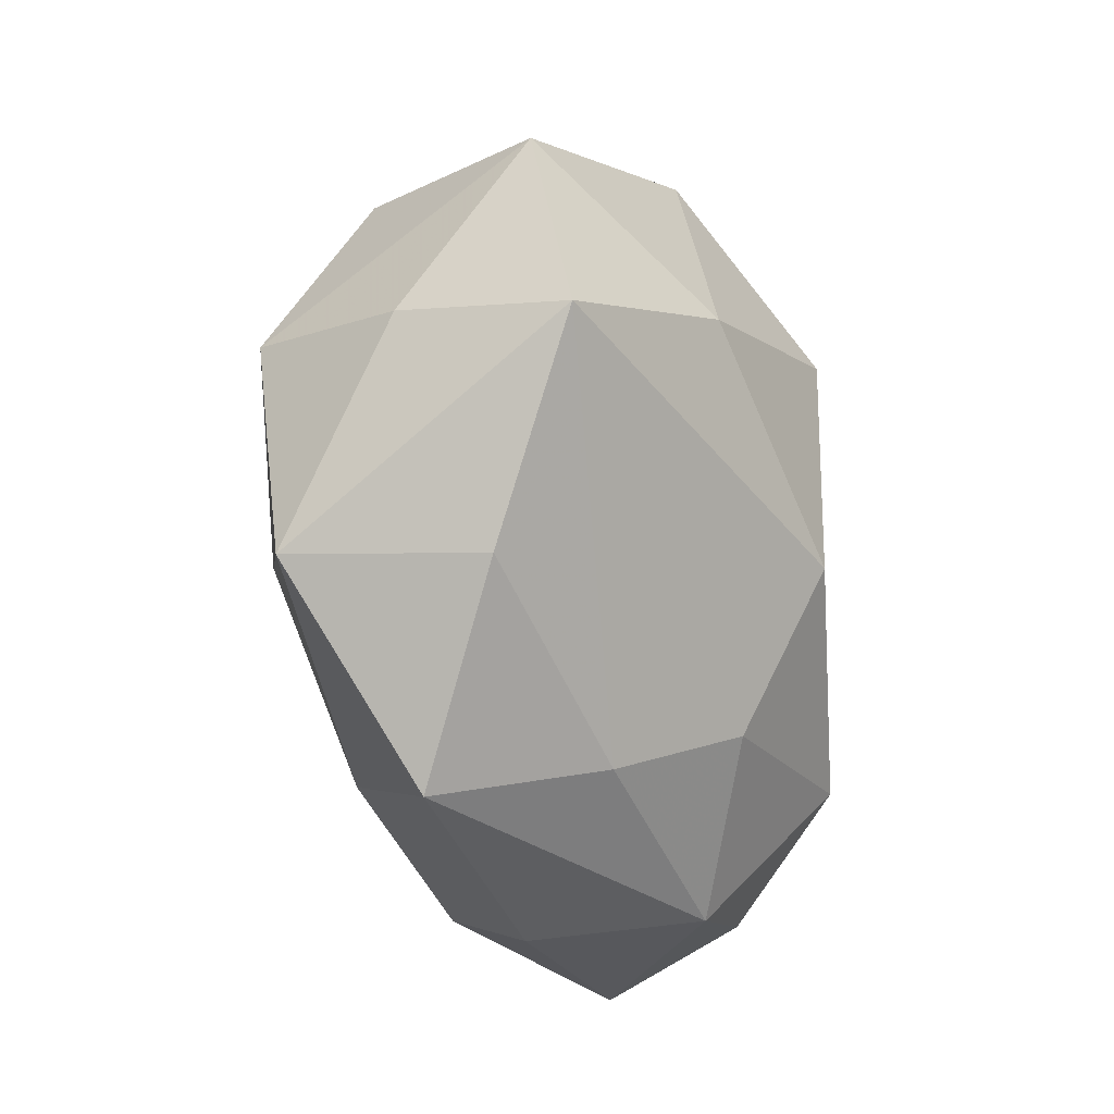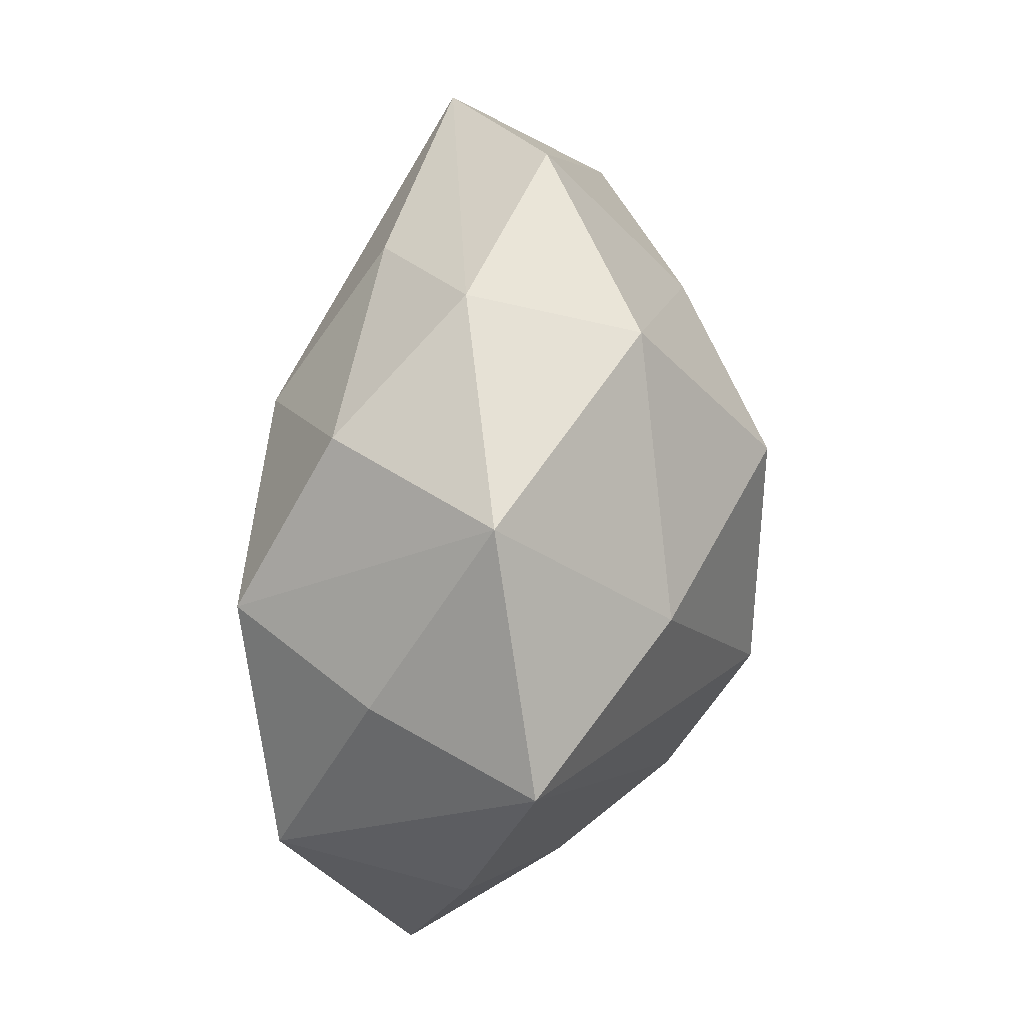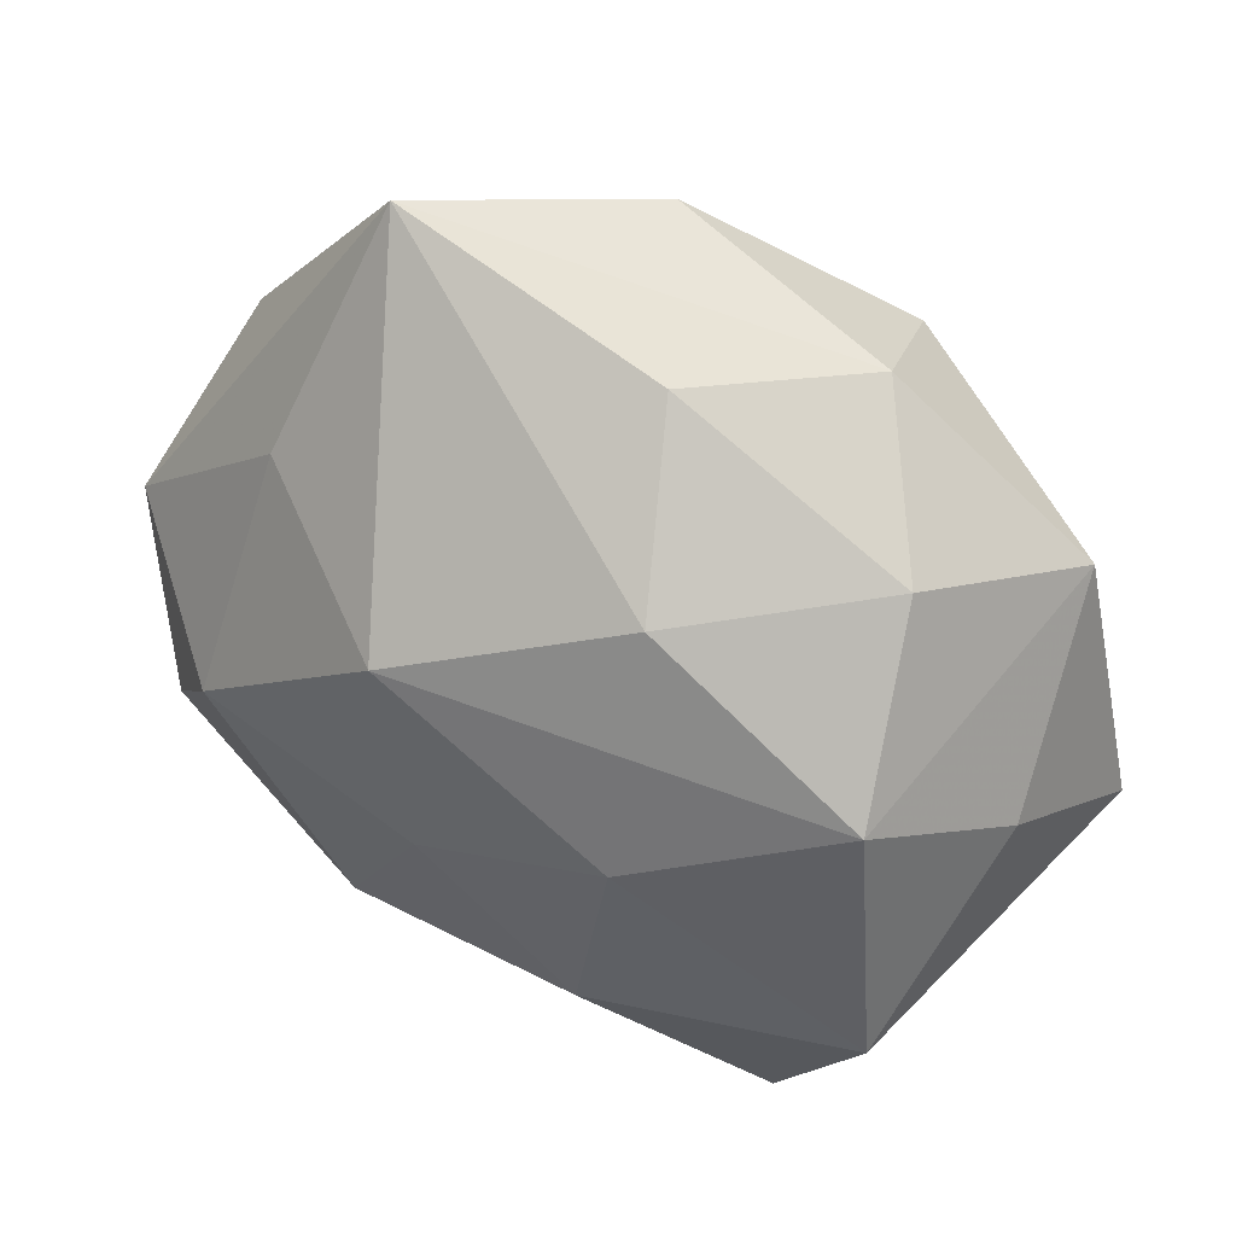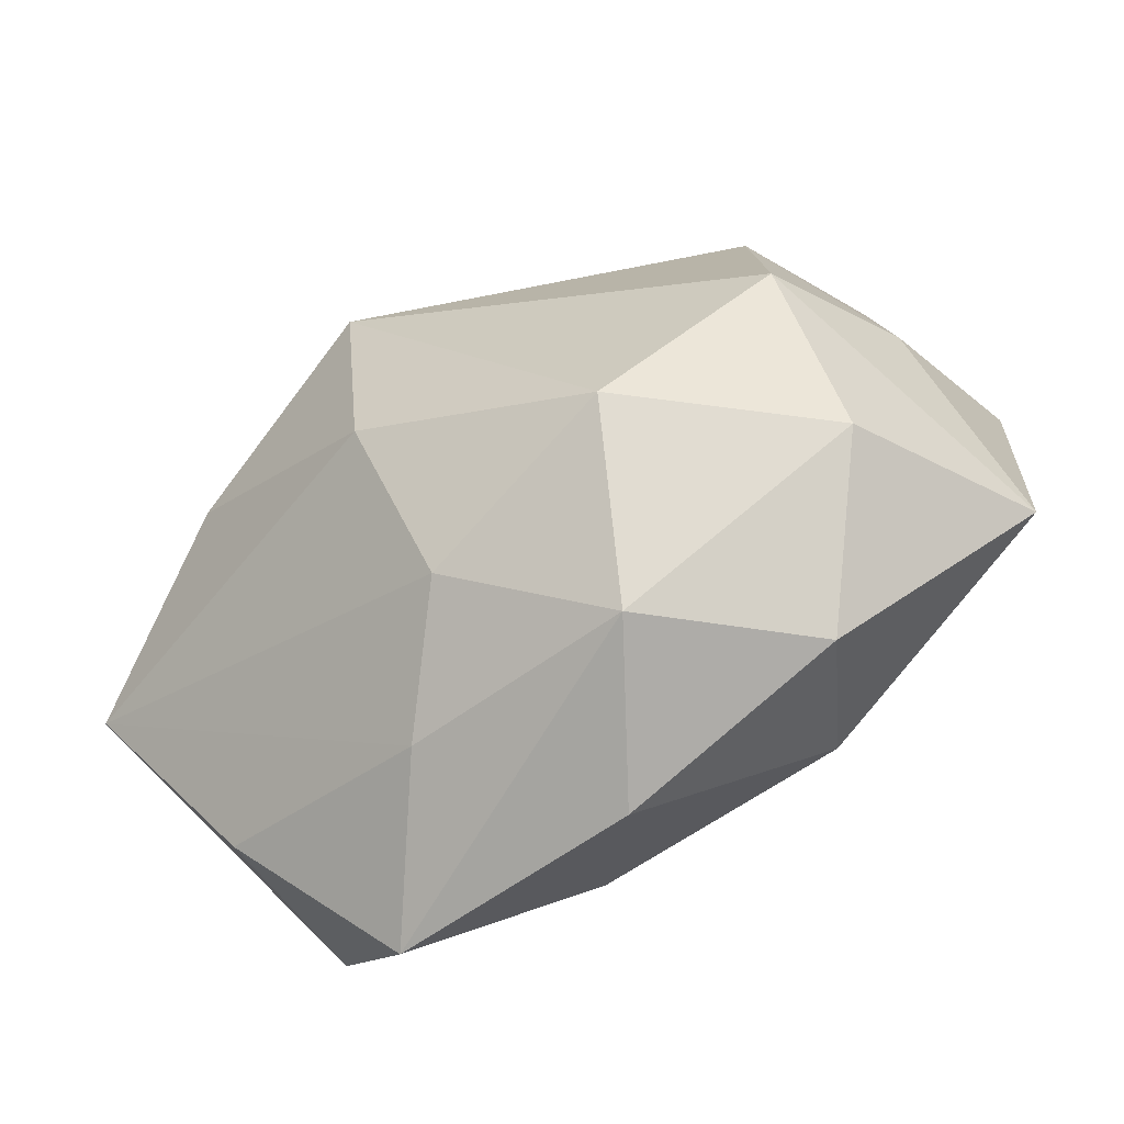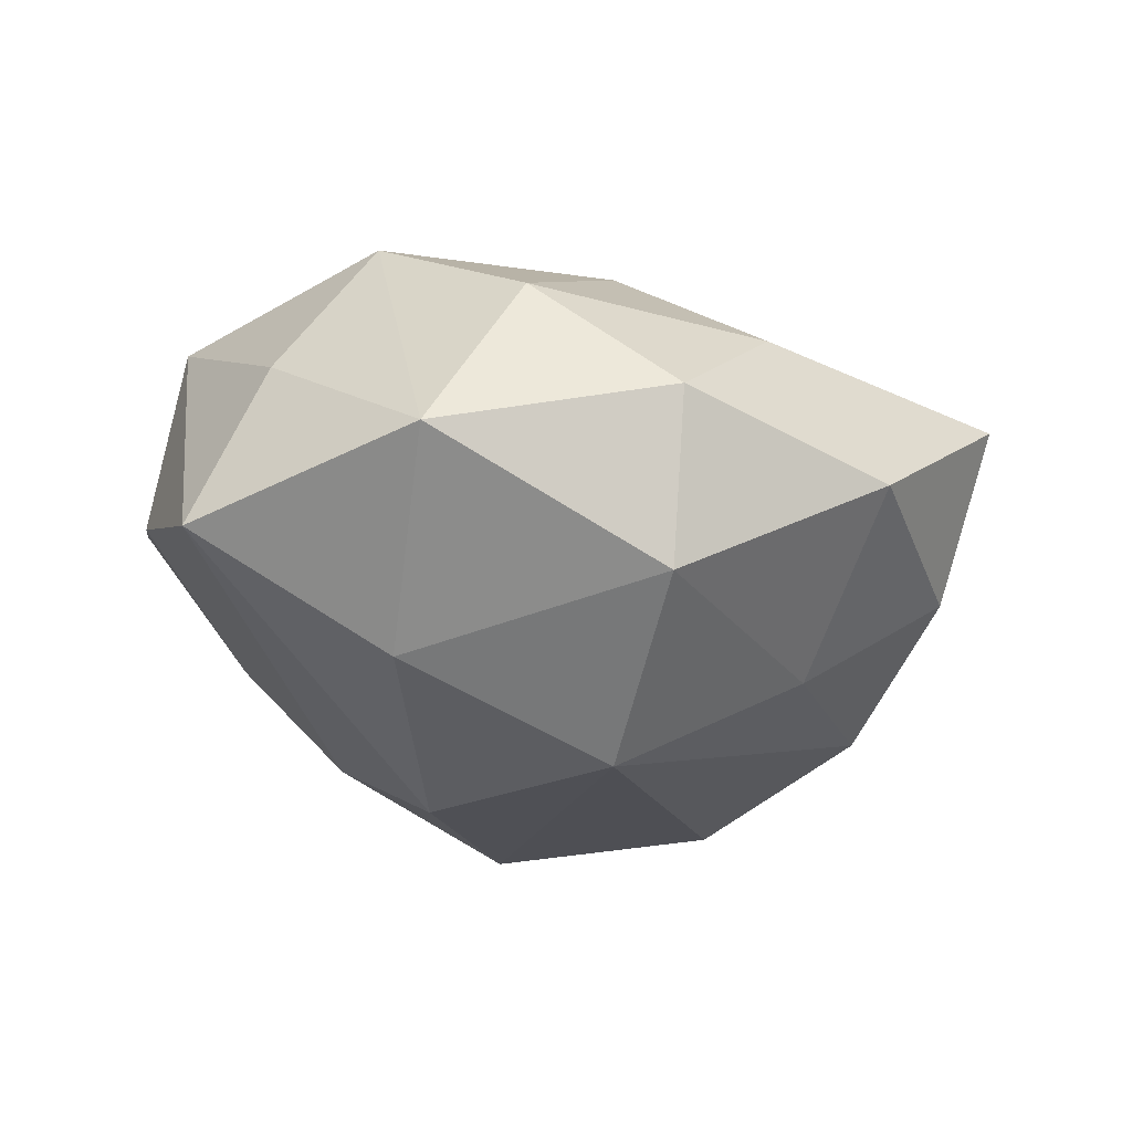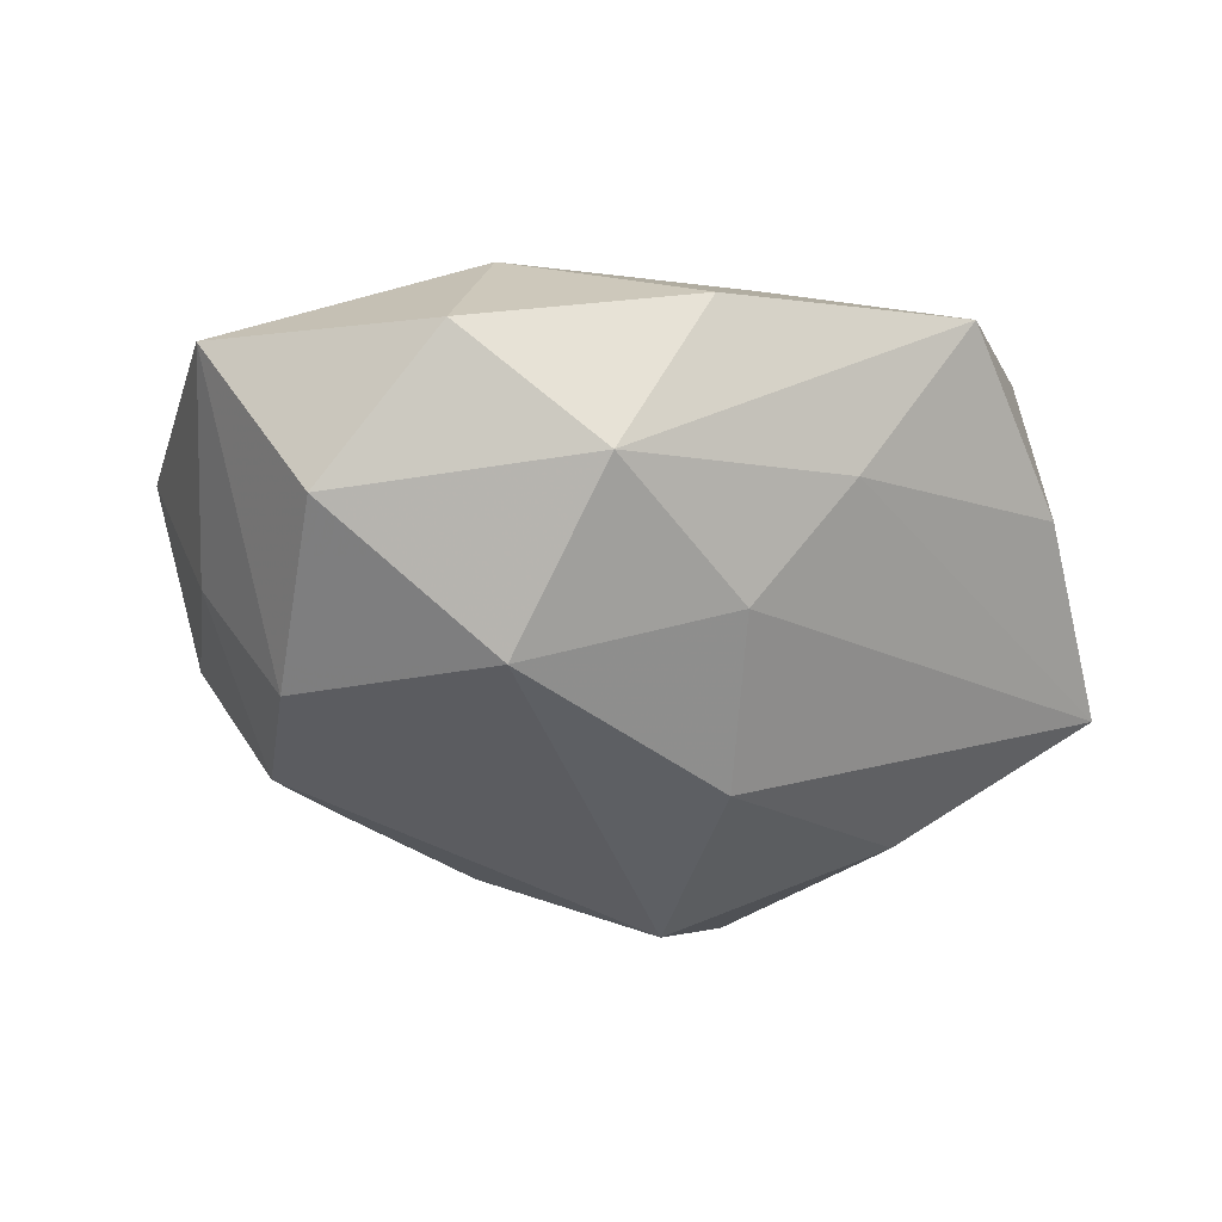
<metadata>
{"format":"obj","ext":"obj","renderer":"f3d","projection":"perspective","resolution":1024,"background":"white","views":[{"elev":-40.0,"azim":101.0,"up":"+Y"},{"elev":21.3,"azim":99.9,"up":"+Y"},{"elev":33.8,"azim":27.0,"up":"+Y"},{"elev":-60.3,"azim":-152.2,"up":"+Y"},{"elev":-25.3,"azim":126.3,"up":"+Z"},{"elev":-36.6,"azim":-18.6,"up":"+Z"}]}
</metadata>
<code>
v 0.0601 -0.01249 -0.01374
v 0.01228 0.01799 -0.03739
v -0.0597 -0.02333 0.007348
v -0.01575 -0.04681 -0.01609
v 0.04506 -0.03484 -0.001904
v 0.009803 -0.01378 -0.03606
v 0.01614 -0.007896 0.03342
v -0.05833 0.0108 0.01219
v 0.02846 0.03839 -0.0219
v -0.04094 -0.00456 0.0277
v -0.005726 -0.05335 0.004697
v 0.04418 -0.03029 0.02361
v -0.04676 0.03402 0.001043
v -0.035 -0.04528 -0.0006155
v -0.03775 0.02405 -0.02031
v 0.006611 -0.03669 0.02341
v 0.02692 -0.05376 0.009663
v 0.004706 -0.03418 -0.02419
v -0.02701 -0.03573 0.01897
v 0.0138 0.04389 0.01459
v -0.03307 0.02691 0.02126
v -0.01124 -0.01565 0.02969
v -0.02484 0.04605 -0.009277
v 0.01842 0.02303 0.02913
v -0.007691 0.03429 -0.02341
v 0.04291 0.02701 0.01505
v -0.04264 -0.004349 -0.0272
v -0.05219 0.003066 -0.008601
v 0.01488 -0.04426 -0.009919
v 0.03322 0.04363 -0.0002587
v -0.0212 0.05716 0.01208
v -0.04605 -0.02922 -0.01656
v 0.05555 0.02117 -0.007849
v 0.03824 0.003346 -0.02763
v -0.02133 -0.02605 -0.03243
v 0.0546 -0.004408 0.008325
v 0.004672 0.05534 -0.005867
v -0.0116 0.01327 0.0367
v 0.04401 0.003516 0.02805
f 12 1 36
f 12 36 39
f 11 17 19
f 3 27 32
f 20 30 31
f 26 30 20
f 33 30 26
f 33 36 1
f 9 30 33
f 26 39 33
f 33 39 36
f 33 34 9
f 1 34 33
f 5 1 12
f 12 17 5
f 21 38 31
f 31 8 21
f 10 8 3
f 3 19 10
f 38 21 10
f 10 21 8
f 13 8 31
f 28 27 3
f 3 8 28
f 8 13 28
f 12 39 7
f 7 39 38
f 16 17 12
f 16 19 17
f 12 7 16
f 9 25 37
f 31 30 37
f 37 30 9
f 9 34 2
f 2 25 9
f 3 32 14
f 14 19 3
f 11 19 14
f 38 39 24
f 24 39 26
f 26 20 24
f 31 38 24
f 24 20 31
f 29 5 17
f 18 1 29
f 1 5 29
f 15 2 27
f 25 2 15
f 27 28 15
f 15 28 13
f 22 7 38
f 22 16 7
f 38 10 22
f 22 10 19
f 19 16 22
f 27 2 35
f 35 32 27
f 23 37 25
f 25 15 23
f 31 37 23
f 23 13 31
f 23 15 13
f 6 2 34
f 6 35 2
f 18 35 6
f 6 1 18
f 6 34 1
f 4 14 32
f 32 35 4
f 11 14 4
f 4 35 18
f 18 29 4
f 4 17 11
f 4 29 17

</code>
